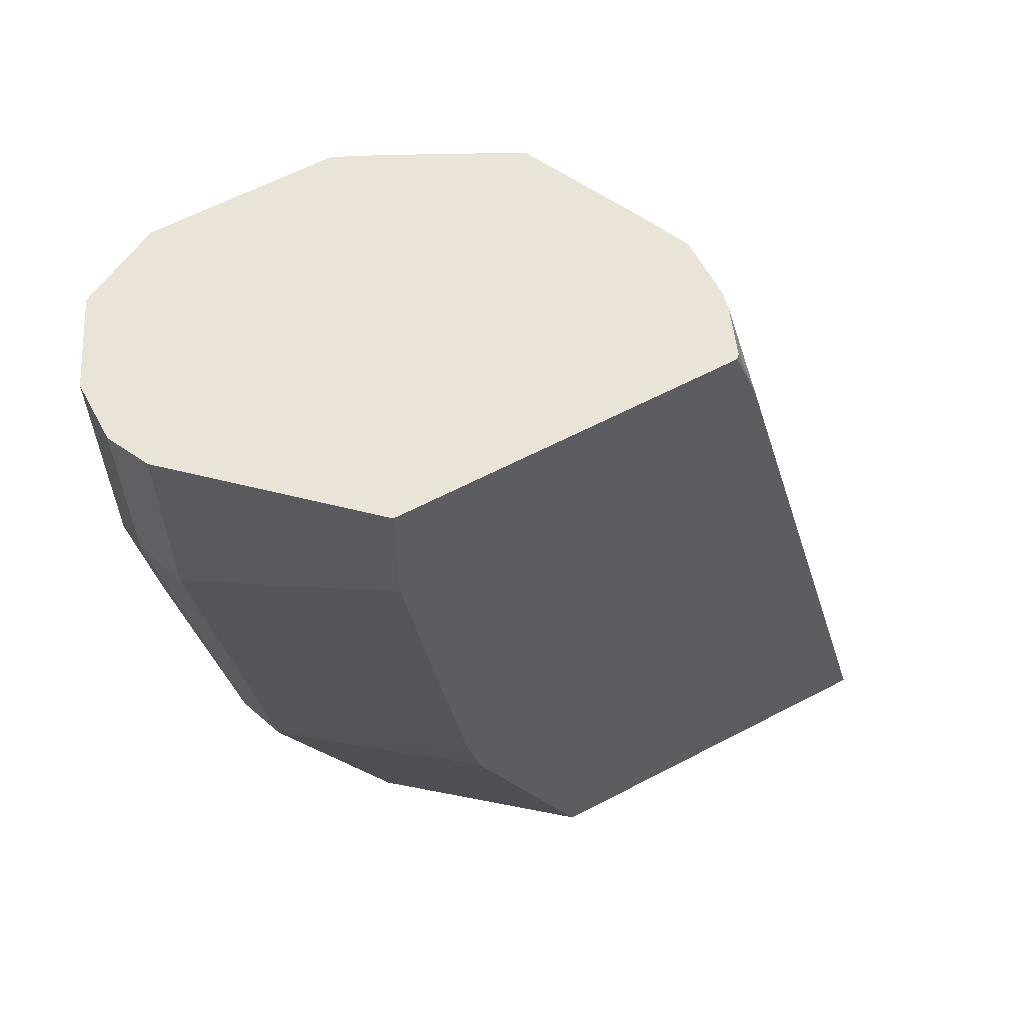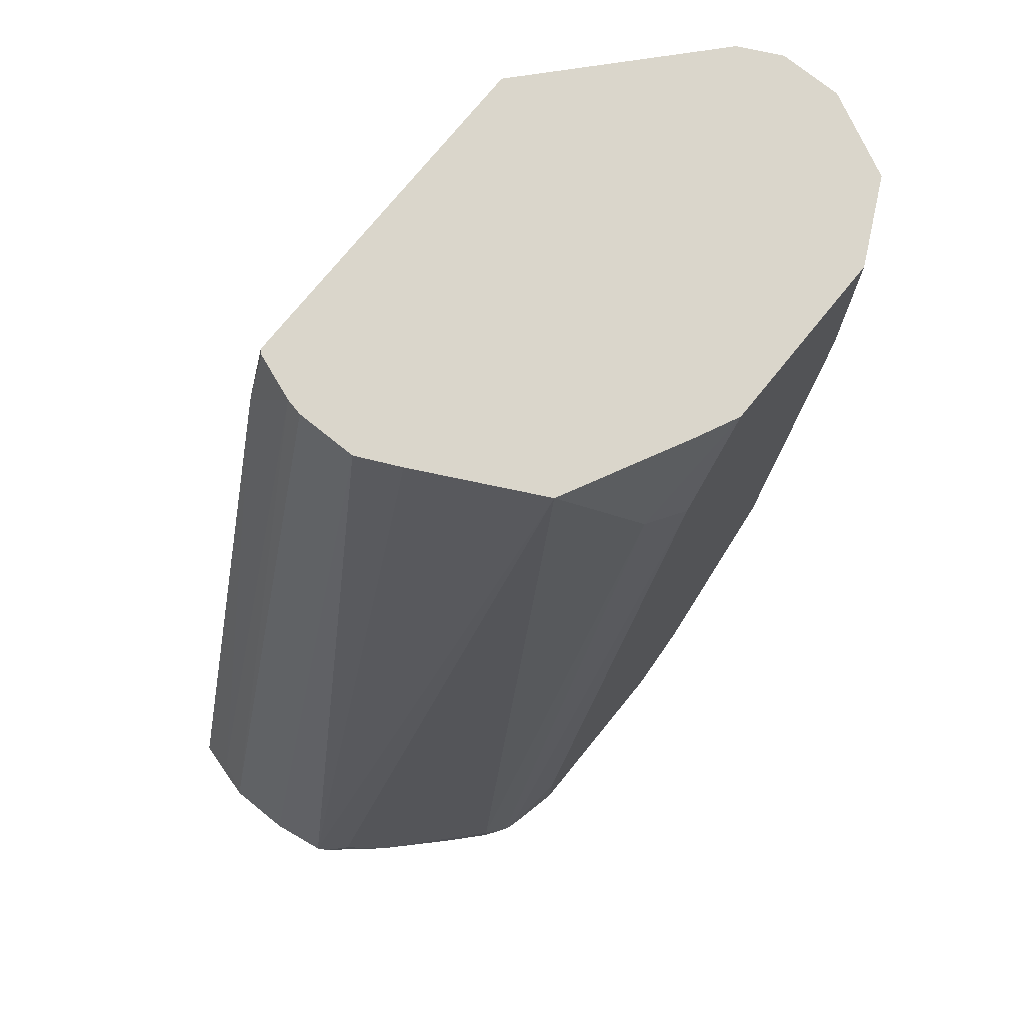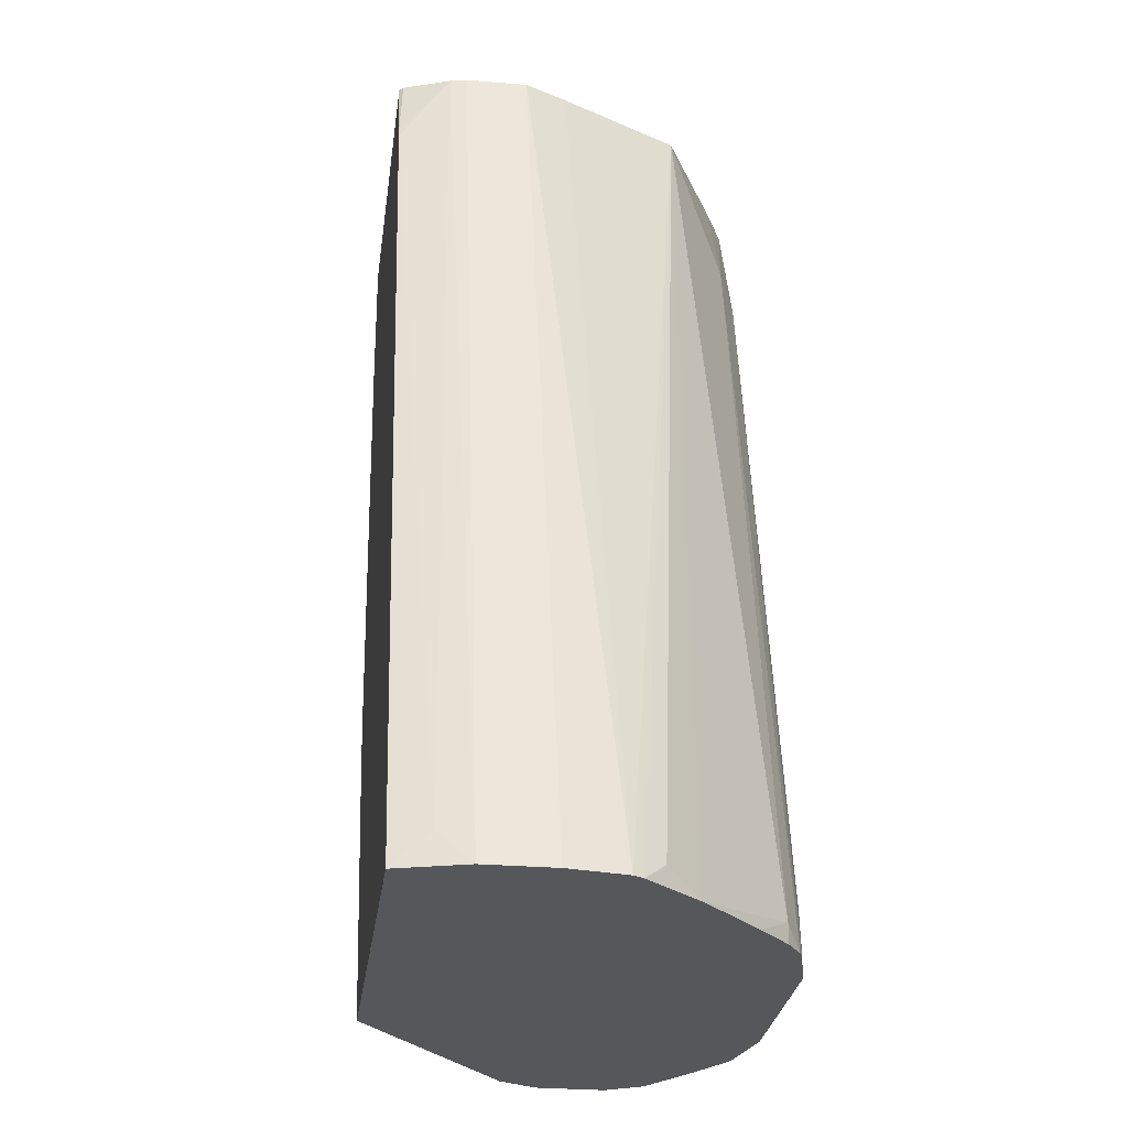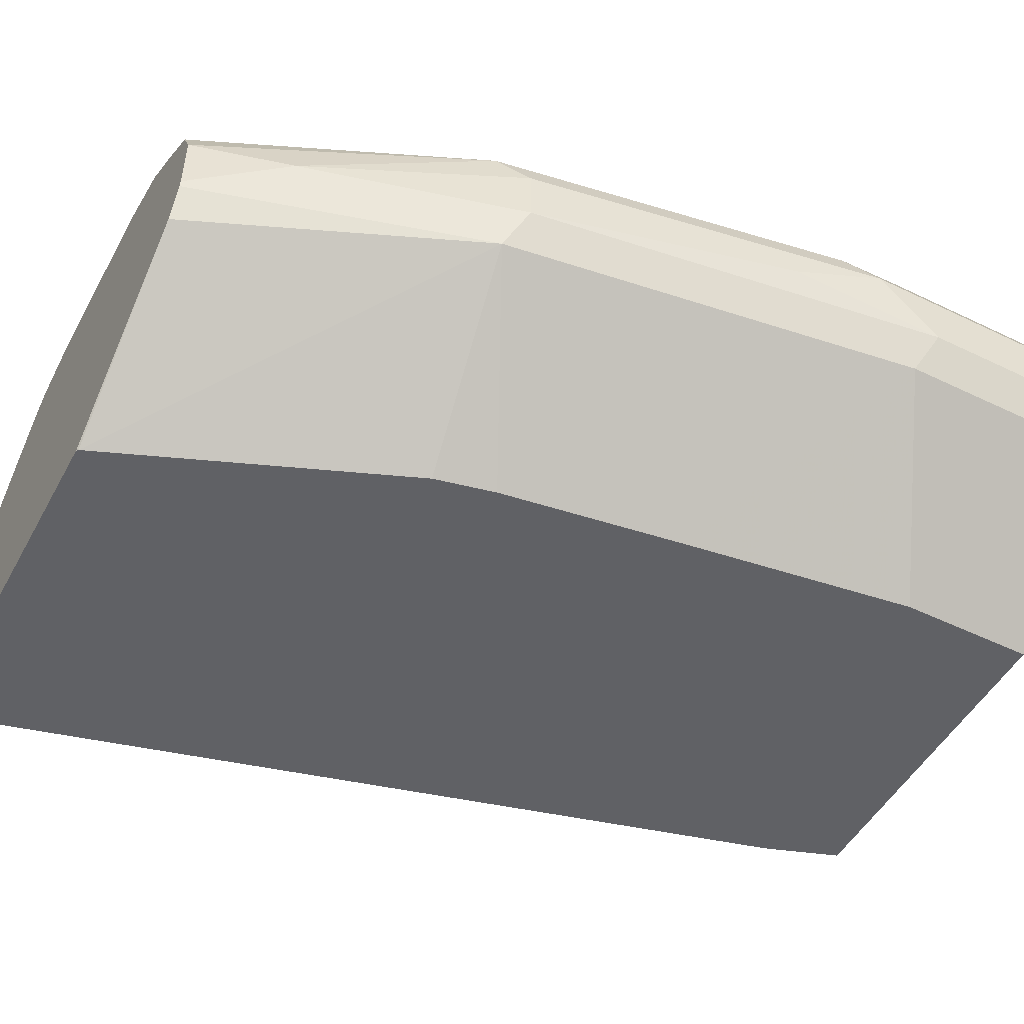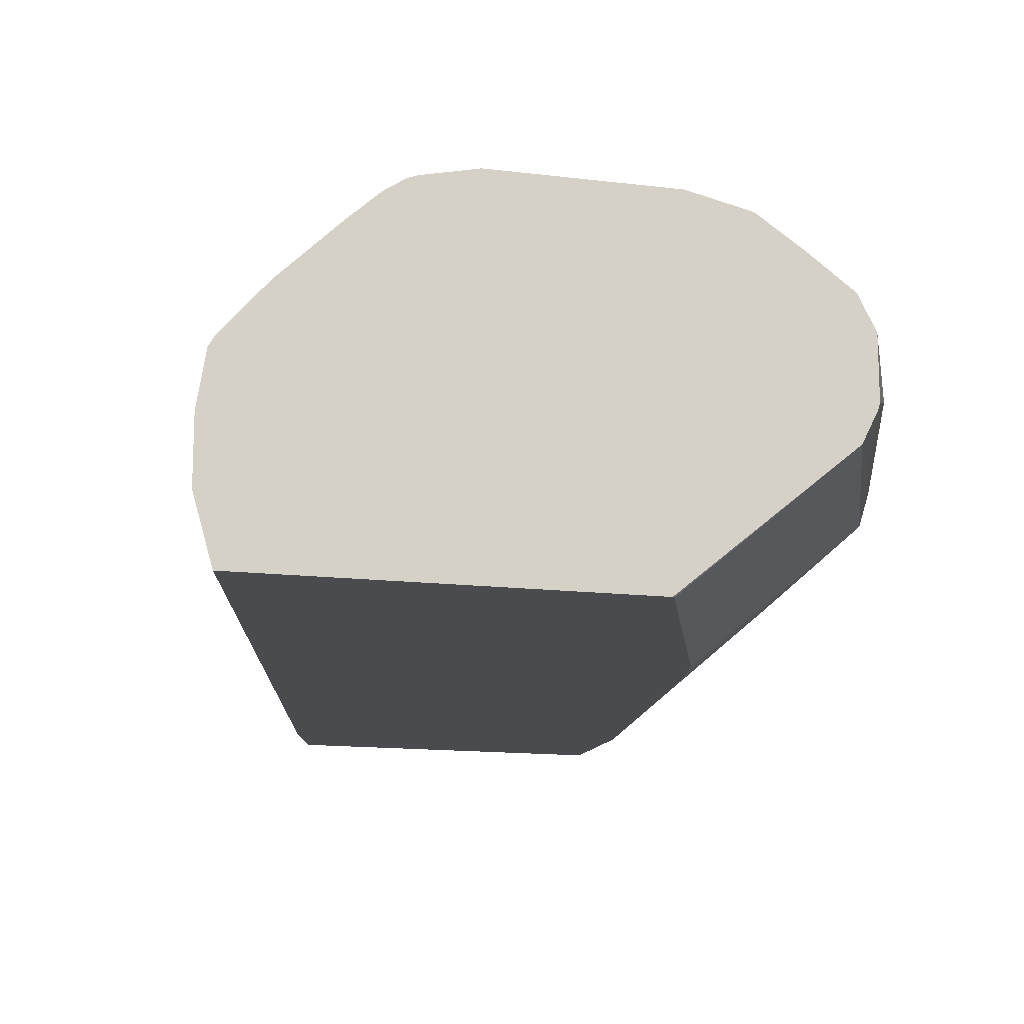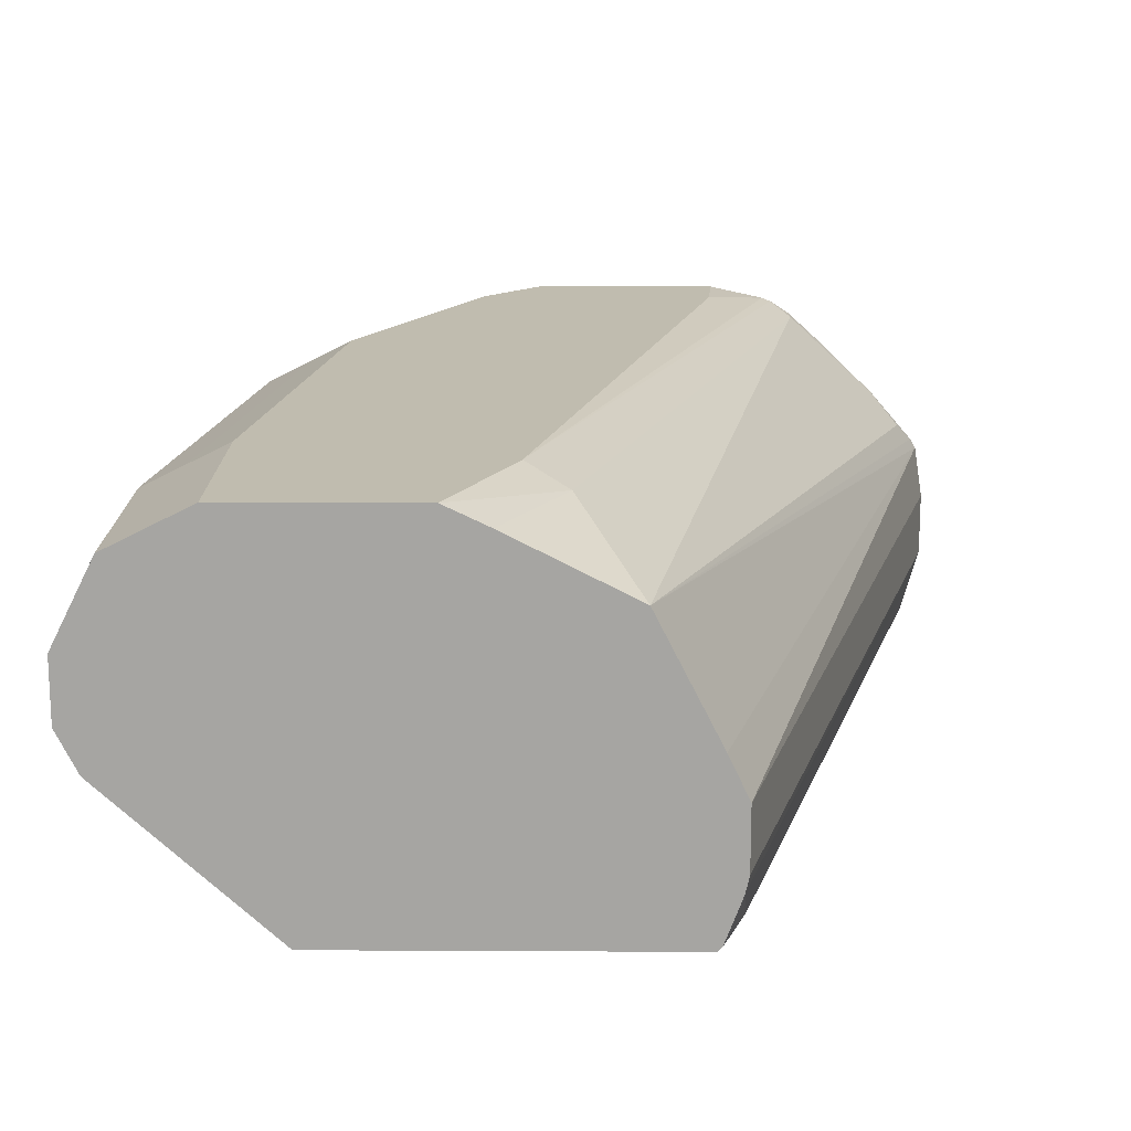
<metadata>
{"format":"obj","ext":"obj","renderer":"f3d","projection":"perspective","resolution":1024,"background":"white","views":[{"elev":61.0,"azim":-28.2,"up":"+Z"},{"elev":74.1,"azim":129.0,"up":"+Z"},{"elev":-27.3,"azim":82.6,"up":"+Z"},{"elev":-49.8,"azim":-118.0,"up":"+Y"},{"elev":-14.0,"azim":164.7,"up":"+Y"},{"elev":16.3,"azim":0.6,"up":"+Y"}]}
</metadata>
<code>
v -0.6894 0.5303 -0.1193
v -0.6835 0.5185 -0.1193
v -0.6894 0.548 -0.1193
v -0.6894 0.5303 -0.1768
v -0.6364 0.4756 -0.1193
v -0.6835 0.5185 -0.1827
v -0.6776 0.5716 -0.1193
v -0.6894 0.548 -0.1945
v -0.685 0.5392 -0.221
v -0.6717 0.5303 -0.3005
v -0.6658 0.5185 -0.3064
v -0.5375 0.4756 -0.1193
v -0.6364 0.4756 -0.1591
v -0.6267 0.4756 -0.2282
v -0.6688 0.576 -0.1193
v -0.6776 0.5716 -0.1768
v -0.6835 0.5598 -0.1945
v -0.685 0.5568 -0.2033
v -0.6673 0.5568 -0.3093
v -0.6717 0.548 -0.3005
v -0.6496 0.5392 -0.3624
v -0.6496 0.5303 -0.3558
v -0.6364 0.5303 -0.3889
v -0.6354 0.5283 -0.3899
v -0.6305 0.5185 -0.3899
v -0.5789 0.4756 -0.3894
v -0.6147 0.4756 -0.3008
v -0.6187 0.4756 -0.2828
v -0.5364 0.4767 -0.1193
v -0.5303 0.4756 -0.1395
v -0.6658 0.5775 -0.1193
v -0.6658 0.5775 -0.1768
v -0.6599 0.5716 -0.3005
v -0.6306 0.5594 -0.3899
v -0.6359 0.549 -0.3899
v -0.6359 0.5303 -0.3899
v -0.5789 0.4761 -0.3899
v -0.5781 0.4756 -0.3899
v -0.5364 0.4769 -0.1193
v -0.5295 0.4756 -0.1423
v -0.5314 0.4901 -0.1193
v -0.5314 0.49 -0.1193
v -0.654 0.5833 -0.1193
v -0.654 0.5833 -0.1768
v -0.6482 0.5775 -0.3005
v -0.6386 0.5789 -0.3182
v -0.6423 0.5716 -0.3359
v -0.6246 0.5716 -0.3712
v -0.6159 0.5702 -0.3899
v -0.4646 0.4756 -0.3899
v -0.464 0.4861 -0.38
v -0.5303 0.495 -0.1193
v -0.4591 0.495 -0.3899
v -0.601 0.5833 -0.1193
v -0.6364 0.5833 -0.3005
v -0.601 0.5833 -0.3712
v -0.6021 0.5792 -0.3899
v -0.6032 0.5789 -0.3889
v -0.6035 0.5784 -0.3899
v -0.5303 0.5126 -0.1193
v -0.4591 0.5142 -0.3899
v -0.5888 0.5776 -0.1193
v -0.5716 0.5775 -0.1532
v -0.5833 0.5833 -0.1591
v -0.5833 0.5833 -0.3899
v -0.6028 0.5788 -0.3899
v -0.5361 0.5248 -0.1193
v -0.4617 0.5303 -0.3899
v -0.5539 0.5598 -0.1193
v -0.5038 0.5745 -0.3845
v -0.5099 0.5786 -0.3899
v -0.5126 0.5796 -0.3899
v -0.5303 0.5833 -0.3712
v -0.5293 0.5833 -0.3899
v -0.4633 0.5332 -0.3899
v -0.4685 0.5392 -0.3845
v -0.4766 0.5487 -0.3899
v -0.4938 0.5654 -0.3899
v -0.5038 0.5745 -0.3899
f 30 42 39
f 33 45 46
f 31 43 44
f 31 44 32
f 32 44 55
f 32 55 45
f 33 46 47
f 41 51 53
f 34 48 49
f 34 47 48
f 40 50 51
f 40 51 41
f 43 54 64
f 41 53 52
f 30 41 42
f 33 47 34
f 30 40 41
f 24 74 72
f 26 37 38
f 24 57 65
f 43 64 73
f 24 65 74
f 24 72 71
f 24 71 79
f 24 79 78
f 24 78 77
f 29 30 39
f 24 77 75
f 24 68 61
f 24 61 53
f 24 53 50
f 24 50 38
f 24 38 37
f 24 37 25
f 25 37 26
f 24 75 68
f 43 73 74
f 70 78 79
f 43 65 56
f 62 69 63
f 63 69 70
f 63 70 71
f 63 71 64
f 64 71 72
f 64 72 73
f 67 68 69
f 60 68 67
f 68 75 69
f 69 76 77
f 69 77 70
f 70 77 78
f 70 79 71
f 72 74 73
f 75 77 76
f 24 66 57
f 69 75 76
f 43 74 65
f 60 61 68
f 57 66 58
f 43 56 55
f 43 55 44
f 45 55 46
f 46 55 56
f 46 56 57
f 46 57 58
f 46 58 47
f 58 66 59
f 47 58 48
f 48 59 49
f 50 53 51
f 52 53 61
f 52 61 60
f 54 62 63
f 54 63 64
f 56 65 57
f 48 58 59
f 24 59 66
f 11 24 25
f 24 34 49
f 1 6 2
f 2 6 13
f 2 13 5
f 3 7 16
f 3 16 8
f 4 8 9
f 4 9 10
f 4 10 11
f 4 11 6
f 5 13 14
f 5 14 28
f 5 28 27
f 5 27 26
f 5 26 38
f 5 38 50
f 1 4 6
f 1 8 4
f 1 3 8
f 1 15 7
f 24 49 59
f 1 2 5
f 1 5 12
f 1 12 29
f 1 29 39
f 1 39 42
f 1 42 41
f 5 50 40
f 1 41 52
f 1 60 67
f 1 67 69
f 1 69 62
f 1 62 54
f 1 54 43
f 1 43 31
f 1 31 15
f 1 52 60
f 5 40 30
f 1 7 3
f 6 14 13
f 15 32 16
f 16 18 17
f 16 32 45
f 16 45 33
f 16 33 18
f 18 33 19
f 19 34 35
f 15 31 32
f 19 35 21
f 21 35 36
f 21 36 23
f 21 23 22
f 23 36 24
f 24 36 35
f 5 30 12
f 24 35 34
f 19 21 20
f 12 30 29
f 19 33 34
f 8 19 20
f 8 16 17
f 8 17 18
f 8 18 19
f 8 20 10
f 8 10 9
f 10 20 21
f 11 28 14
f 10 21 11
f 11 21 22
f 11 22 23
f 11 23 24
f 11 25 26
f 11 26 27
f 11 27 28
f 6 11 14
f 7 15 16

</code>
